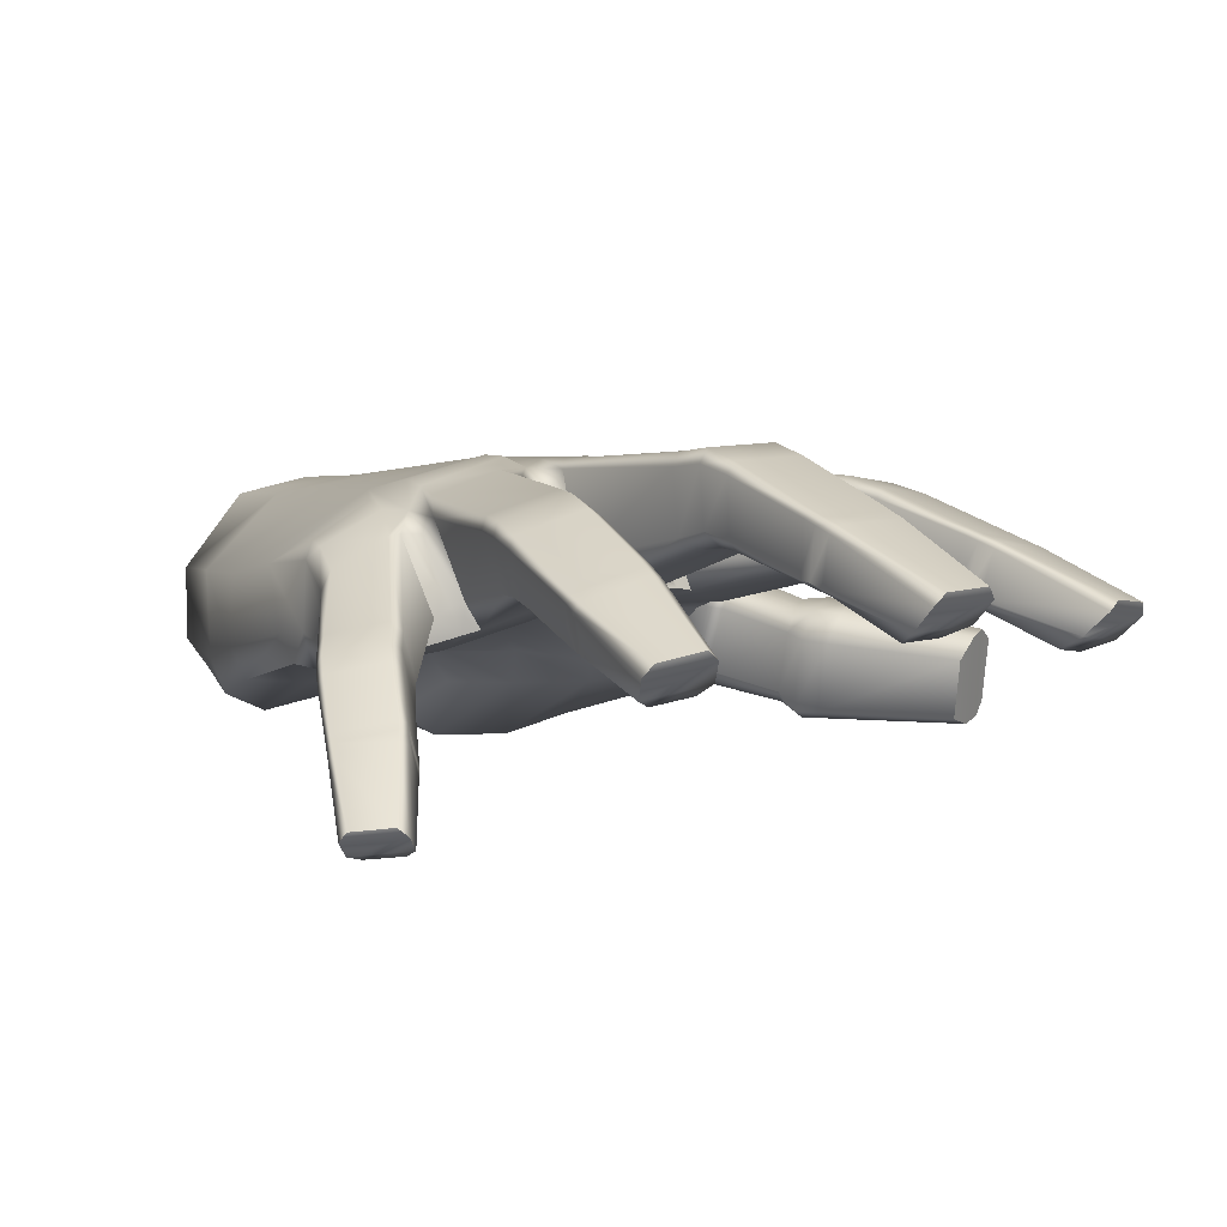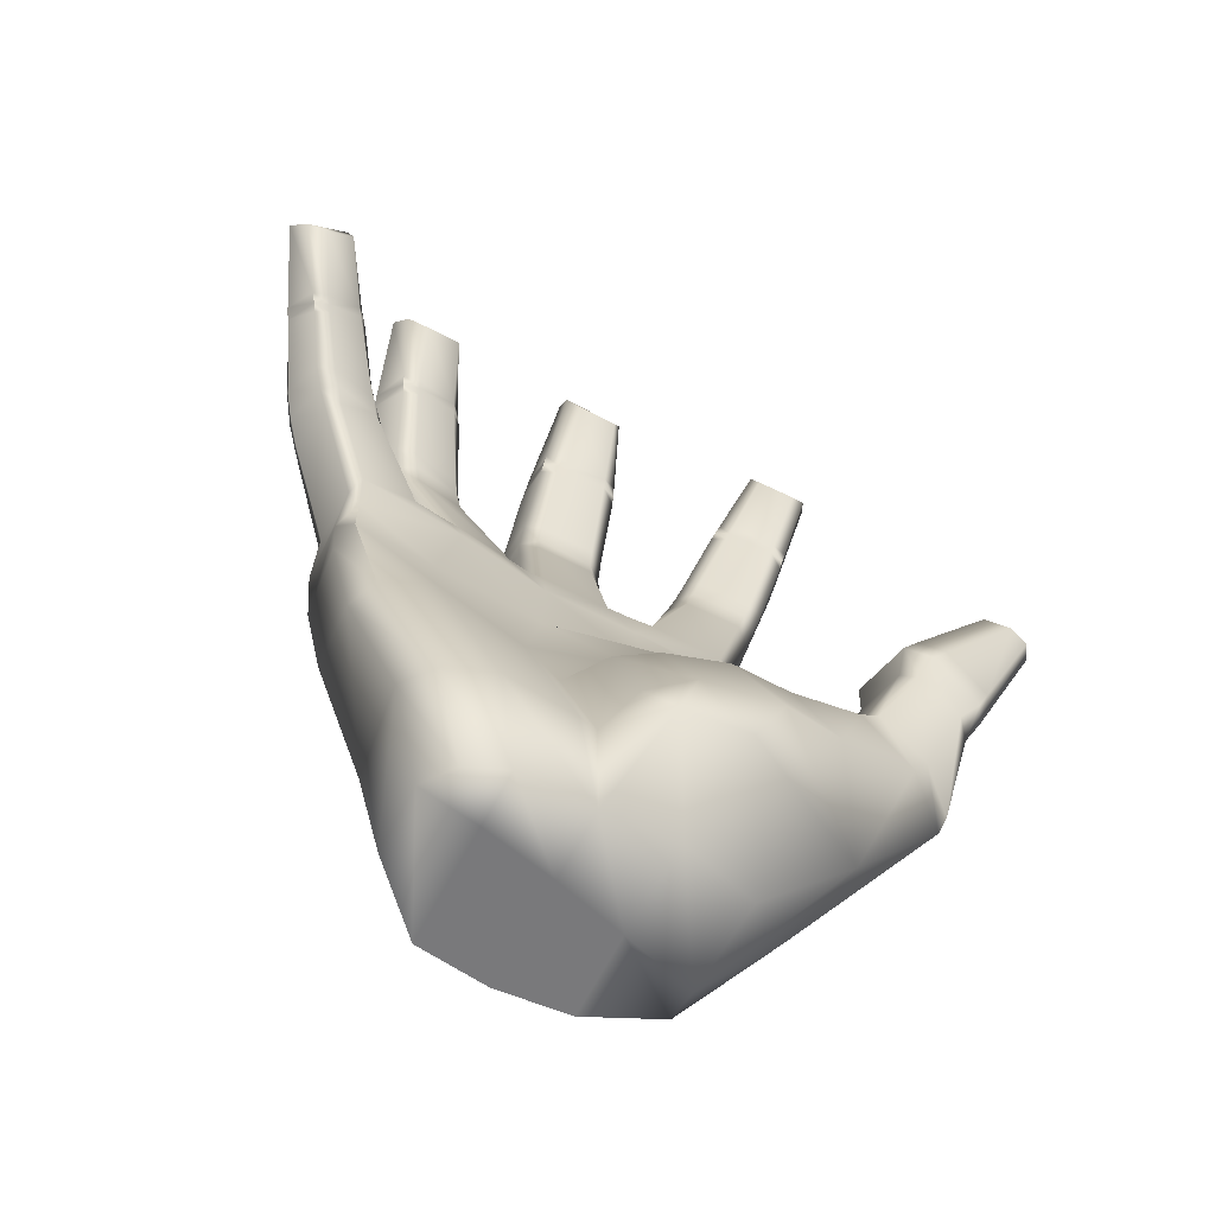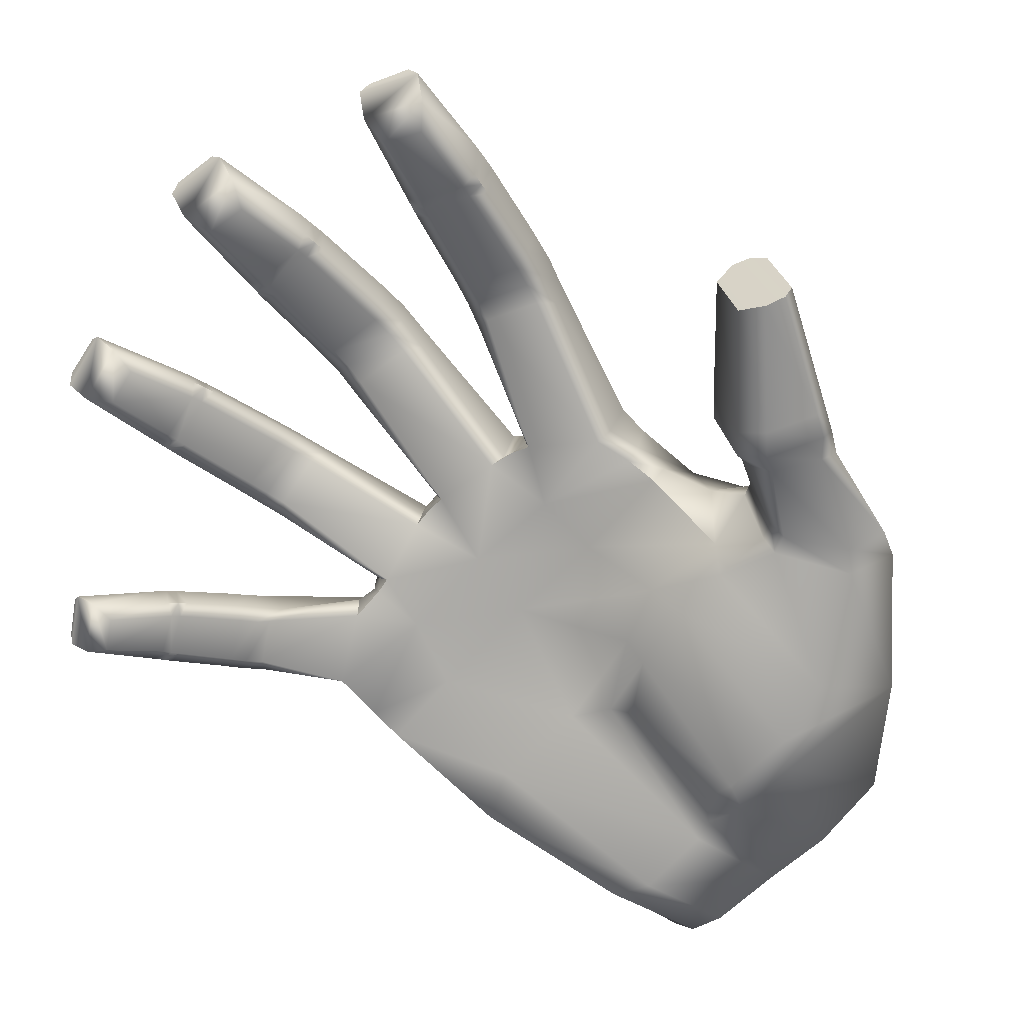
<metadata>
{"format":"obj","ext":"obj","renderer":"f3d","projection":"perspective","resolution":1024,"background":"white","views":[{"elev":7.4,"azim":147.2,"up":"+Z"},{"elev":-58.0,"azim":153.7,"up":"+Y"},{"elev":-63.9,"azim":-137.3,"up":"+Z"}]}
</metadata>
<code>
g skinCluster1Set tweakSet1
v -4.553 16.86 0.1211
v -4.527 17.41 0.3947
v -5.648 16.96 0.2043
v -5.255 16.56 -0.00489
v -5.86 17.33 0.6142
v -4.741 17.79 0.8109
v -4.95 17.74 0.9748
v -5.738 17.46 0.8496
v -2.139 10.12 0.5289
v -2.002 10.04 1.022
v -2.933 12.46 1.376
v -3.247 12.58 1.131
v -3.575 9.212 0.6727
v -3.355 9.368 0.1816
v -4.288 12.22 0.9635
v -4.52 11.92 1.119
v -2.116 9.683 2.529
v -2.247 9.268 2.564
v -3.221 12.28 2.662
v -3.042 12.39 2.466
v -3.519 8.825 2.313
v -4.476 11.87 2.474
v -3.716 8.873 2.093
v -4.627 11.85 2.191
v -3.39 12.99 1.108
v -3.142 13.05 1.41
v -3.321 13.63 1.323
v -3.516 13.39 1.063
v -4.727 12.53 1.123
v -4.408 12.64 0.9231
v -4.52 13.06 0.8828
v -4.881 13.12 1.043
v -3.251 12.96 2.432
v -3.434 12.86 2.639
v -3.614 13.5 2.49
v -3.441 13.58 2.311
v -4.687 12.45 2.427
v -4.862 13.1 2.28
v -4.835 12.43 2.132
v -5 13.07 2.019
v -3.851 15.39 0.8848
v -4.071 15.24 0.6827
v -4.01 15.05 0.7255
v -3.779 15.17 0.9308
v -4.928 14.89 0.5214
v -5.246 14.87 0.6295
v -5.201 14.65 0.67
v -4.885 14.69 0.5611
v -4.155 15.48 1.842
v -4.006 15.49 1.741
v -3.931 15.24 1.821
v -4.076 15.24 1.923
v -5.36 15.11 1.643
v -5.31 14.85 1.719
v -5.466 15.02 1.478
v -5.417 14.77 1.554
v -5.524 15.32 1.39
v -5.299 15.14 0.5818
v -5.419 15.41 1.555
v -4.248 15.77 1.748
v -4.094 15.77 1.645
v -3.935 15.65 0.8307
v -4.142 15.46 0.6331
v -4.979 15.11 0.4755
v 2.753 0.02089 0.2686
v 1.578 0.02089 1.641
v 0.1447 0.02089 1.902
v -1.288 0.02089 1.844
v -2.662 0.02721 1.24
v 4.329 8.865 0.8083
v 4.11 9.148 -0.5039
v 2.324 0.01364 -1.707
v 1.578 0.01364 -1.998
v 0.1447 0.01364 -1.899
v -1.288 0.01364 -1.899
v -2.781 0.04359 -1.378
v 0.3601 7.676 -0.04128
v 2.541 7.573 -0.3373
v 4.141 7.437 -0.5813
v 4.254 6.776 1.066
v 2.567 7.2 2.285
v 0.5139 7.342 2.755
v -1.566 7.164 2.605
v -3.836 6.746 2.117
v -3.692 8.056 -0.09728
v -1.659 7.778 0.01288
v -4.595 1.755 -1.551
v -3.93 6.507 -1.026
v -4.842 5.785 1.229
v -2.32 6.62 -1.135
v -2.159 2.33 -2.751
v -1.087 5.983 -0.9331
v -0.8357 2.231 -2.769
v 0.3067 4.914 -0.7555
v 2.837 5.455 -1.259
v 3.811 4.87 -1.212
v 4.027 4.811 0.6924
v 2.219 5.233 2.106
v 0.3715 5.404 2.504
v -1.443 5.089 2.379
v -2.882 4.448 1.984
v -4.609 2.756 1.029
v 0.1839 2.019 -1.941
v 2.015 1.869 -2.336
v 2.876 1.978 -1.928
v 3.157 1.838 0.4141
v 1.69 1.883 1.784
v 0.1857 1.997 2.064
v -1.333 2.154 2.071
v -2.477 2.54 1.806
v -3.694 6.142 -1.559
v -2.525 6.192 -1.603
v -3.836 3.365 -2.695
v -2.606 3.053 -3.043
v -1.204 5.665 -1.579
v -1.089 2.926 -2.952
v -0.3311 2.793 -2.438
v -0.2514 4.918 -1.574
v 0.9966 5.362 -0.8443
v 0.5636 1.922 -2.099
v 2.66 8.812 2.049
v 2.643 9.644 1.988
v 3.079 9.306 1.723
v 2.089 8.993 -0.3186
v 2.955 9.906 -0.08251
v 1.985 10.02 0.1305
v 0.6322 9.225 2.708
v 0.3228 9.901 2.715
v 1.101 9.882 2.632
v 0.246 9.08 0.1184
v 0.7982 10.38 0.5452
v 0.04422 10.44 0.6652
v -1.568 8.94 2.626
v -1.431 9.816 2.652
v -1.606 9.056 0.1897
v -1.258 10.3 0.6361
v 2.834 9.61 1.733
v 2.301 9.961 0.05685
v 0.6524 10.02 2.324
v 0.4458 10.42 0.6381
v -1.687 9.739 2.384
v -1.763 10.24 0.6081
v 4.297 8.254 1.263
v 4.122 8.155 -0.5702
v -3.563 8.663 0.07922
v -3.661 8.158 2.282
v 2.389 8.271 2.527
v 0.9624 8.427 2.888
v 0.9883 9.113 2.906
v 2.425 8.804 2.449
v 1.284 9.476 2.715
v 2.442 9.22 2.329
v 0.2325 8.323 2.783
v -1.223 8.221 2.766
v -1.29 8.925 2.79
v 0.2213 9.069 2.83
v -1.257 9.504 2.842
v 0.117 9.622 2.861
v 3.927 7.765 1.527
v 2.979 8.036 2.177
v 3.096 8.685 2.082
v 4.052 8.298 1.485
v 3.267 9.232 1.703
v 4.186 8.943 1.169
v -2.009 8.039 2.631
v -3.251 7.682 2.378
v -3.406 8.161 2.381
v -1.907 8.702 2.704
v 0.2613 10.29 1.235
v -1.451 10.14 1.036
v -1.72 10.06 1.03
v -3.737 8.518 0.7186
v -3.853 7.854 0.5461
v -4.311 6.936 0.2767
v -4.51 2.275 0.6574
v -2.72 0.02292 0.5854
v -1.256 0.01866 0.04828
v 0.1447 0.01364 -0.4402
v 1.578 0.01364 -0.8534
v 2.753 0.01364 -1.114
v 3.279 2.236 -1.195
v 4.066 4.811 -0.6147
v 4.307 7.282 -0.0543
v 4.322 8.176 0.04907
v 4.242 9.026 -0.2057
v 2.849 9.987 0.381
v 2.475 9.907 0.5406
v 2.262 9.985 0.6066
v 0.774 10.28 1.167
v 0.5294 10.28 1.222
v -0.2788 13.64 1.703
v 0.03752 13.65 1.963
v -1.712 13.53 1.971
v -1.403 13.56 1.709
v 0.08849 13.61 3.028
v -1.662 13.49 3.024
v -0.08052 13.56 3.276
v -1.458 13.48 3.299
v -0.6422 17.78 0.6263
v -0.4114 18.32 0.851
v -1.65 18.2 0.8713
v -1.423 17.7 0.6332
v -0.4375 18.75 1.278
v -1.676 18.63 1.292
v -0.6374 18.8 1.484
v -1.504 18.72 1.506
v -6.481 4.031 -1.333
v -6.048 4.414 0.2121
v -4.873 6.208 -1.565
v -4.895 6.631 -0.3172
v -5.725 4.583 -1.97
v -4.888 5.89 -1.825
v -5.788 4.649 0.4349
v -5.102 6.437 0.178
v -7.415 7.195 -1.833
v -7.148 7.602 -0.3451
v -5.793 8.155 -2.157
v -5.669 8.56 -0.7837
v -7.26 7.318 -2.129
v -6.238 7.836 -2.381
v -6.854 7.875 -0.137
v -6.083 8.39 -0.2626
v -8.757 10.05 -1.973
v -8.594 10.41 -0.758
v -7.754 10.46 -2.184
v -7.618 10.78 -1.048
v -8.594 10.09 -2.242
v -8.224 10.24 -2.347
v -8.309 10.55 -0.5444
v -7.99 10.71 -0.6532
v -1.683 14.16 2.891
v -1.492 14.17 3.132
v -0.1212 14.25 3.109
v 0.03675 14.28 2.892
v -0.008336 14.27 1.863
v -0.3086 14.08 1.65
v -1.416 14 1.657
v -1.728 14.16 1.874
v -1.619 12.78 2.923
v -1.419 12.75 3.186
v -0.04191 12.83 3.166
v 0.1322 12.91 2.936
v 0.08013 13 1.806
v -0.2392 13.21 1.609
v -1.389 13.12 1.614
v -1.67 12.88 1.811
v -1.774 15.84 1.445
v -1.746 15.97 2.366
v -1.589 16.03 2.51
v -0.2381 16.09 2.485
v -0.111 16.06 2.357
v -0.1393 15.92 1.43
v -0.4375 15.85 1.271
v -1.471 15.8 1.281
v -1.761 16.35 1.337
v -1.74 16.54 2.177
v -1.585 16.61 2.321
v -0.3025 16.67 2.297
v -0.1689 16.63 2.167
v -0.1901 16.43 1.32
v -0.4803 16.29 1.169
v -1.472 16.24 1.18
v -0.2677 16.36 2.399
v -0.1376 16.32 2.27
v -0.1627 16.16 1.379
v -0.4574 16.06 1.224
v -1.472 16 1.234
v -1.768 16.07 1.396
v -1.743 16.23 2.279
v -1.587 16.29 2.423
v 3.123 16.73 -0.1373
v 3.542 17.12 0.03451
v 2.446 17.43 0.243
v 2.428 16.92 -0.01113
v 2.632 17.79 0.625
v 3.729 17.48 0.4222
v 3.584 17.6 0.6407
v 2.817 17.79 0.7925
v 2.898 12.28 1.017
v 2.623 12.54 0.9072
v 1.628 12.75 1.213
v 1.385 12.6 1.48
v 3.121 12.16 2.261
v 3.224 12.18 2.008
v 1.938 12.43 2.637
v 1.704 12.51 2.454
v 2.701 12.94 0.8827
v 3.041 12.86 1.034
v 3.127 13.43 0.9327
v 2.767 13.34 0.8256
v 1.53 13.19 1.503
v 1.728 13.14 1.185
v 1.811 13.54 1.124
v 1.643 13.75 1.395
v 3.353 12.77 1.963
v 3.264 12.76 2.228
v 3.352 13.39 2.062
v 3.435 13.38 1.829
v 2.08 13.02 2.611
v 2.176 13.66 2.443
v 1.837 13.09 2.421
v 1.948 13.7 2.281
v 3.325 15.17 0.468
v 3.008 15.15 0.4061
v 2.988 14.97 0.4508
v 3.301 14.95 0.5162
v 2.136 15.35 0.6822
v 1.947 15.48 0.9044
v 1.897 15.27 0.9598
v 2.099 15.17 0.732
v 3.551 15.33 1.387
v 3.618 15.27 1.24
v 3.6 15.03 1.321
v 3.534 15.08 1.466
v 2.422 15.6 1.755
v 2.379 15.35 1.843
v 2.237 15.58 1.671
v 2.194 15.35 1.759
v 2.288 15.86 1.568
v 2.005 15.73 0.8392
v 2.474 15.88 1.651
v 3.57 15.62 1.293
v 3.639 15.55 1.145
v 3.353 15.42 0.4114
v 3.033 15.37 0.3541
v 2.181 15.57 0.6241
v 6.111 13.61 -2.583
v 6.49 13.82 -2.457
v 5.665 14.45 -2.351
v 5.585 14 -2.519
v 5.91 14.7 -2.068
v 6.738 14.07 -2.17
v 6.661 14.2 -2.002
v 6.086 14.64 -1.921
v 5.006 10.51 -0.691
v 4.835 10.74 -0.8745
v 4.116 11.26 -0.6989
v 3.848 11.19 -0.428
v 5.189 10.63 0.361
v 5.273 10.57 0.1525
v 4.287 11.18 0.5762
v 4.109 11.25 0.4022
v 4.99 11.04 -1.043
v 5.259 10.94 -0.8807
v 5.453 11.35 -1.073
v 5.132 11.33 -1.166
v 4.102 11.62 -0.6116
v 4.245 11.48 -0.869
v 4.4 11.76 -0.9945
v 4.319 12.02 -0.8087
v 5.514 10.99 -0.08844
v 5.444 11.06 0.128
v 5.652 11.5 -0.1291
v 5.714 11.43 -0.3165
v 4.54 11.6 0.3493
v 4.755 12.05 0.09057
v 4.353 11.67 0.1711
v 4.576 12.1 -0.06015
v 5.883 12.42 -1.705
v 5.615 12.46 -1.774
v 5.557 12.32 -1.7
v 5.816 12.26 -1.623
v 4.951 12.86 -1.617
v 4.833 13.06 -1.457
v 4.754 12.91 -1.371
v 4.88 12.73 -1.54
v 6.123 12.69 -0.9736
v 6.162 12.59 -1.079
v 6.095 12.42 -0.9658
v 6.057 12.51 -0.86
v 5.266 13.22 -0.7632
v 5.178 13.06 -0.6448
v 5.109 13.23 -0.836
v 5.023 13.07 -0.7185
v 5.211 13.42 -0.9741
v 4.935 13.23 -1.557
v 5.368 13.41 -0.9024
v 6.202 12.89 -1.107
v 6.241 12.79 -1.213
v 5.962 12.6 -1.801
v 5.682 12.62 -1.859
v 5.033 13.01 -1.705
v -7.483 7.782 -2.148
v -7.639 7.672 -1.857
v -7.39 8.071 -0.4142
v -7.097 8.323 -0.2052
v -6.402 8.777 -0.3279
v -5.987 8.937 -0.836
v -6.114 8.545 -2.169
v -6.571 8.238 -2.375
v -6.908 6.924 -1.998
v -7.149 6.708 -1.689
v -6.858 7.112 -0.3902
v -6.575 7.383 -0.2055
v -5.971 7.973 -0.3006
v -5.72 8.063 -0.7057
v -5.808 7.667 -1.877
v -6.059 7.436 -2.118
v -5.253 6.065 -1.856
v -6.029 5.025 -1.942
v -6.684 4.553 -1.371
v -6.273 4.946 0.1193
v -6.001 5.181 0.3323
v -5.394 6.626 0.1027
v -5.173 6.787 -0.3743
v -5.182 6.361 -1.602
g LoPoly_Hand_Mesh_Right
f 1 4 3 2
f 5 8 7 6
f 2 3 5 6
f 9 12 11 10
f 13 16 15 14
f 14 15 12 9
f 17 20 19 18
f 18 19 22 21
f 21 22 24 23
f 10 11 20 17
f 23 24 16 13
f 25 28 27 26
f 29 32 31 30
f 30 31 28 25
f 33 36 35 34
f 34 35 38 37
f 37 38 40 39
f 26 27 36 33
f 39 40 32 29
f 41 44 43 42
f 45 48 47 46
f 49 52 51 50
f 53 54 52 49
f 50 51 44 41
f 46 47 56 55
f 38 54 56 40
f 35 52 54 38
f 36 51 52 35
f 27 44 51 36
f 28 43 44 27
f 31 48 43 28
f 32 47 48 31
f 40 56 47 32
f 22 37 39 24
f 19 34 37 22
f 20 33 34 19
f 11 26 33 20
f 12 25 26 11
f 15 30 25 12
f 16 29 30 15
f 24 39 29 16
f 53 55 56 54
f 45 42 43 48
f 57 5 3 58
f 59 8 5 57
f 60 7 8 59
f 61 6 7 60
f 62 2 6 61
f 63 1 2 62
f 64 4 1 63
f 58 3 4 64
f 60 49 50 61
f 61 50 41 62
f 62 41 42 63
f 64 63 42 45
f 64 45 46 58
f 58 46 55 57
f 59 57 55 53
f 59 53 49 60
f 159 162 161 160
f 147 150 149 148
f 153 156 155 154
f 165 168 167 166
f 199 202 201 200
f 144 79 78 124
f 72 180 179 73
f 73 179 178 74
f 74 178 177 75
f 75 177 176 76
f 173 172 145 85
f 79 144 184 183
f 78 95 119 77
f 79 96 95 78
f 96 79 183 182
f 97 80 81 98
f 98 81 82 99
f 99 82 83 100
f 100 83 84 101
f 112 114 113 111
f 115 116 114 112
f 176 175 87 76
f 85 88 174 173
f 84 89 102 101
f 86 90 88 85
f 76 87 91 75
f 77 92 90 86
f 75 91 93 74
f 92 77 119 94
f 116 115 118 117
f 95 104 120 119
f 96 105 104 95
f 105 96 182 181
f 106 97 98 107
f 107 98 99 108
f 108 99 100 109
f 109 100 101 110
f 102 69 110 101
f 74 93 103 120
f 104 73 74 120
f 105 72 73 104
f 72 105 181 180
f 65 106 107 66
f 66 107 108 67
f 67 108 109 68
f 68 109 110 69
f 90 112 111 88
f 223 224 229 227
f 87 113 114 91
f 92 115 112 90
f 91 114 116 93
f 93 116 117 103
f 103 117 118 94
f 94 118 115 92
f 120 103 94 119
f 124 78 77 130
f 130 77 86 135
f 135 86 85 145
f 186 125 138 187
f 189 131 140 190
f 170 136 142 171
f 121 123 137 122
f 127 129 139 128
f 130 132 140 131
f 133 134 141 17
f 135 9 142 136
f 138 126 188 187
f 140 132 169 190
f 142 9 10 171
f 156 158 157 155
f 150 152 151 149
f 162 164 163 161
f 144 71 185 184
f 71 144 124 125
f 124 126 138 125
f 130 131 126 124
f 130 135 136 132
f 135 145 14 9
f 172 13 14 145
f 168 18 21 167
f 81 147 148 82
f 82 148 149 127
f 121 150 147 81
f 127 149 151 129
f 122 152 150 121
f 82 153 154 83
f 83 154 155 133
f 127 156 153 82
f 133 155 157 134
f 204 206 205 203
f 128 158 156 127
f 80 159 160 81
f 81 160 161 121
f 143 162 159 80
f 121 161 163 123
f 70 164 162 143
f 83 165 166 84
f 84 166 167 146
f 133 168 165 83
f 146 167 21 23
f 17 18 168 133
f 200 201 204 203
f 134 170 171 141
f 10 17 141 171
f 146 23 13 172
f 84 146 172 173
f 174 89 84 173
f 69 102 175 176
f 177 68 69 176
f 178 67 68 177
f 179 66 67 178
f 180 65 66 179
f 181 106 65 180
f 182 97 106 181
f 183 80 97 182
f 184 143 80 183
f 185 70 143 184
f 123 186 187 137
f 188 122 137 187
f 129 189 190 139
f 169 128 139 190
f 132 244 243 169
f 170 246 245 136
f 136 245 244 132
f 128 242 241 158
f 158 241 240 157
f 157 240 239 134
f 169 243 242 128
f 134 239 246 170
f 191 236 235 192
f 193 238 237 194
f 194 237 236 191
f 195 234 233 197
f 197 233 232 198
f 198 232 231 196
f 192 235 234 195
f 196 231 238 193
f 265 252 253 266
f 267 254 247 268
f 263 250 251 264
f 270 249 250 263
f 264 251 252 265
f 268 247 248 269
f 175 208 207 87
f 88 209 210 174
f 87 207 211 113
f 113 211 212 111
f 111 212 209 88
f 102 213 208 175
f 174 210 214
f 89 214 213 102
f 208 402 401 207
f 209 406 405 210
f 207 401 400 211
f 211 400 399 212
f 212 399 406 209
f 213 403 402 208
f 210 405 404 214
f 214 404 403 213
f 216 385 384 215
f 217 389 388 218
f 215 384 383 219
f 219 383 390 220
f 220 390 389 217
f 221 386 385 216
f 218 388 387 222
f 222 387 386 221
f 229 230 228 227
f 230 226 225 228
f 232 249 248 231
f 233 250 249 232
f 234 251 250 233
f 235 252 251 234
f 236 253 252 235
f 237 254 253 236
f 238 247 254 237
f 231 248 247 238
f 240 198 196 239
f 241 197 198 240
f 242 195 197 241
f 243 192 195 242
f 244 191 192 243
f 245 194 191 244
f 246 193 194 245
f 239 196 193 246
f 270 269 248 249
f 267 266 253 254
f 256 204 201 255
f 257 206 204 256
f 258 205 206 257
f 259 203 205 258
f 260 200 203 259
f 261 199 200 260
f 262 202 199 261
f 255 201 202 262
f 258 263 264 259
f 259 264 265 260
f 260 265 266 261
f 262 261 266 267
f 262 267 268 255
f 255 268 269 256
f 257 256 269 270
f 257 270 263 258
f 271 274 273 272
f 275 278 277 276
f 272 273 275 276
f 126 280 279 188
f 189 282 281 131
f 131 281 280 126
f 122 284 283 152
f 152 283 285 151
f 151 285 286 129
f 188 279 284 122
f 129 286 282 189
f 287 290 289 288
f 291 294 293 292
f 292 293 290 287
f 295 298 297 296
f 296 297 300 299
f 299 300 302 301
f 288 289 298 295
f 301 302 294 291
f 303 306 305 304
f 307 310 309 308
f 311 314 313 312
f 315 316 314 311
f 312 313 306 303
f 308 309 318 317
f 300 316 318 302
f 297 314 316 300
f 298 313 314 297
f 289 306 313 298
f 290 305 306 289
f 293 310 305 290
f 294 309 310 293
f 302 318 309 294
f 285 299 301 286
f 283 296 299 285
f 284 295 296 283
f 279 288 295 284
f 280 287 288 279
f 281 292 287 280
f 282 291 292 281
f 286 301 291 282
f 315 317 318 316
f 307 304 305 310
f 319 275 273 320
f 321 278 275 319
f 322 277 278 321
f 323 276 277 322
f 324 272 276 323
f 325 271 272 324
f 326 274 271 325
f 320 273 274 326
f 322 311 312 323
f 323 312 303 324
f 324 303 304 325
f 326 325 304 307
f 326 307 308 320
f 320 308 317 319
f 321 319 317 315
f 321 315 311 322
f 327 330 329 328
f 331 334 333 332
f 328 329 331 332
f 71 336 335 185
f 186 338 337 125
f 125 337 336 71
f 70 340 339 164
f 164 339 341 163
f 163 341 342 123
f 185 335 340 70
f 123 342 338 186
f 343 346 345 344
f 347 350 349 348
f 348 349 346 343
f 351 354 353 352
f 352 353 356 355
f 355 356 358 357
f 344 345 354 351
f 357 358 350 347
f 359 362 361 360
f 363 366 365 364
f 367 370 369 368
f 371 372 370 367
f 368 369 362 359
f 364 365 374 373
f 356 372 374 358
f 353 370 372 356
f 354 369 370 353
f 345 362 369 354
f 346 361 362 345
f 349 366 361 346
f 350 365 366 349
f 358 374 365 350
f 341 355 357 342
f 339 352 355 341
f 340 351 352 339
f 335 344 351 340
f 336 343 344 335
f 337 348 343 336
f 338 347 348 337
f 342 357 347 338
f 371 373 374 372
f 363 360 361 366
f 375 331 329 376
f 377 334 331 375
f 378 333 334 377
f 379 332 333 378
f 380 328 332 379
f 381 327 328 380
f 382 330 327 381
f 376 329 330 382
f 378 367 368 379
f 379 368 359 380
f 380 359 360 381
f 382 381 360 363
f 382 363 364 376
f 376 364 373 375
f 377 375 373 371
f 377 371 367 378
f 384 223 227 383
f 385 224 223 384
f 386 229 224 385
f 387 230 229 386
f 388 226 230 387
f 389 225 226 388
f 390 228 225 389
f 383 227 228 390
f 392 215 219 391
f 393 216 215 392
f 394 221 216 393
f 395 222 221 394
f 396 218 222 395
f 397 217 218 396
f 398 220 217 397
f 391 219 220 398
f 400 391 398 399
f 401 392 391 400
f 402 393 392 401
f 403 394 393 402
f 404 395 394 403
f 405 396 395 404
f 406 397 396 405
f 399 398 397 406
f 174 214 89

</code>
